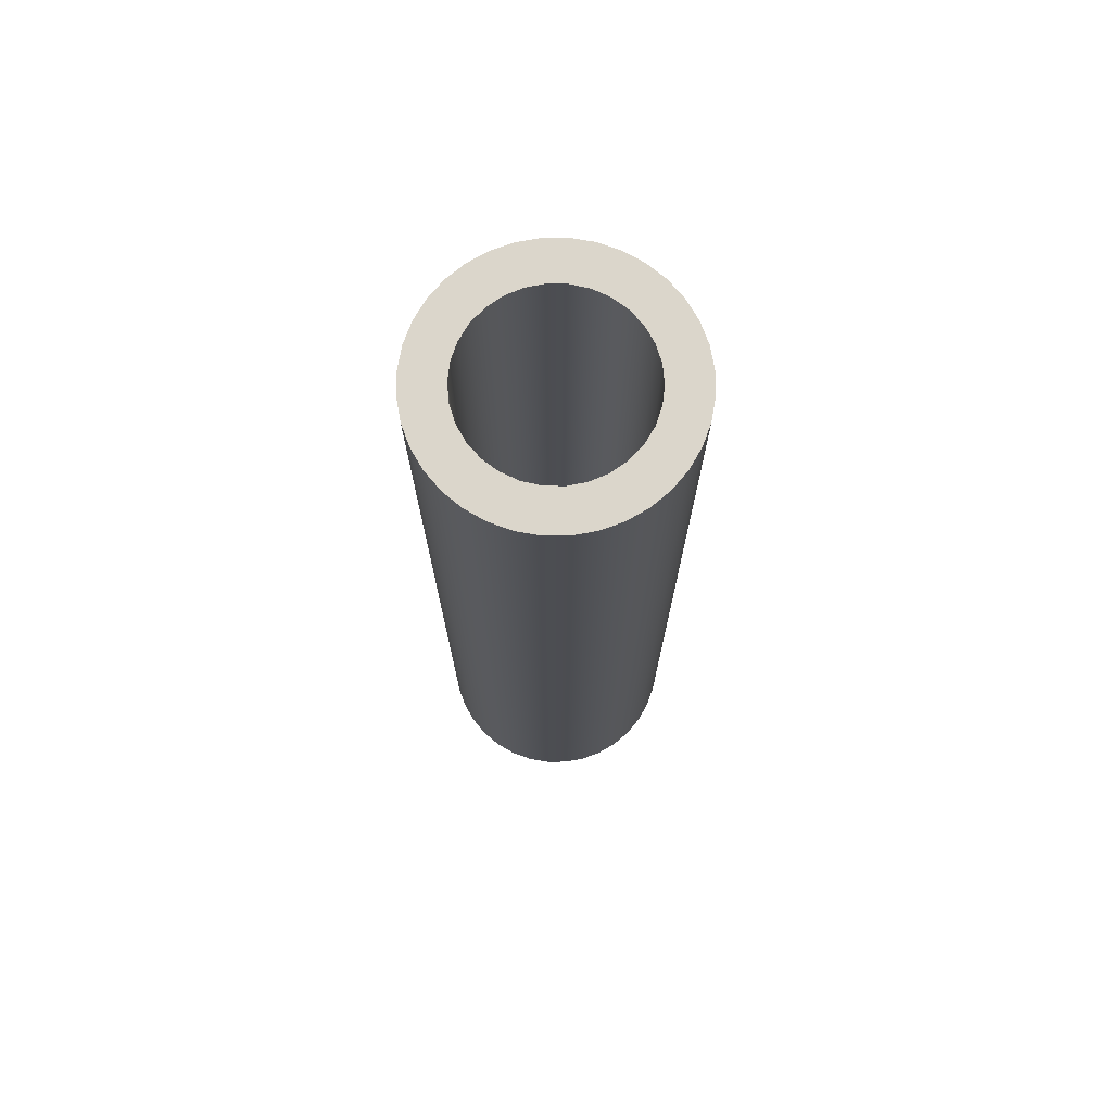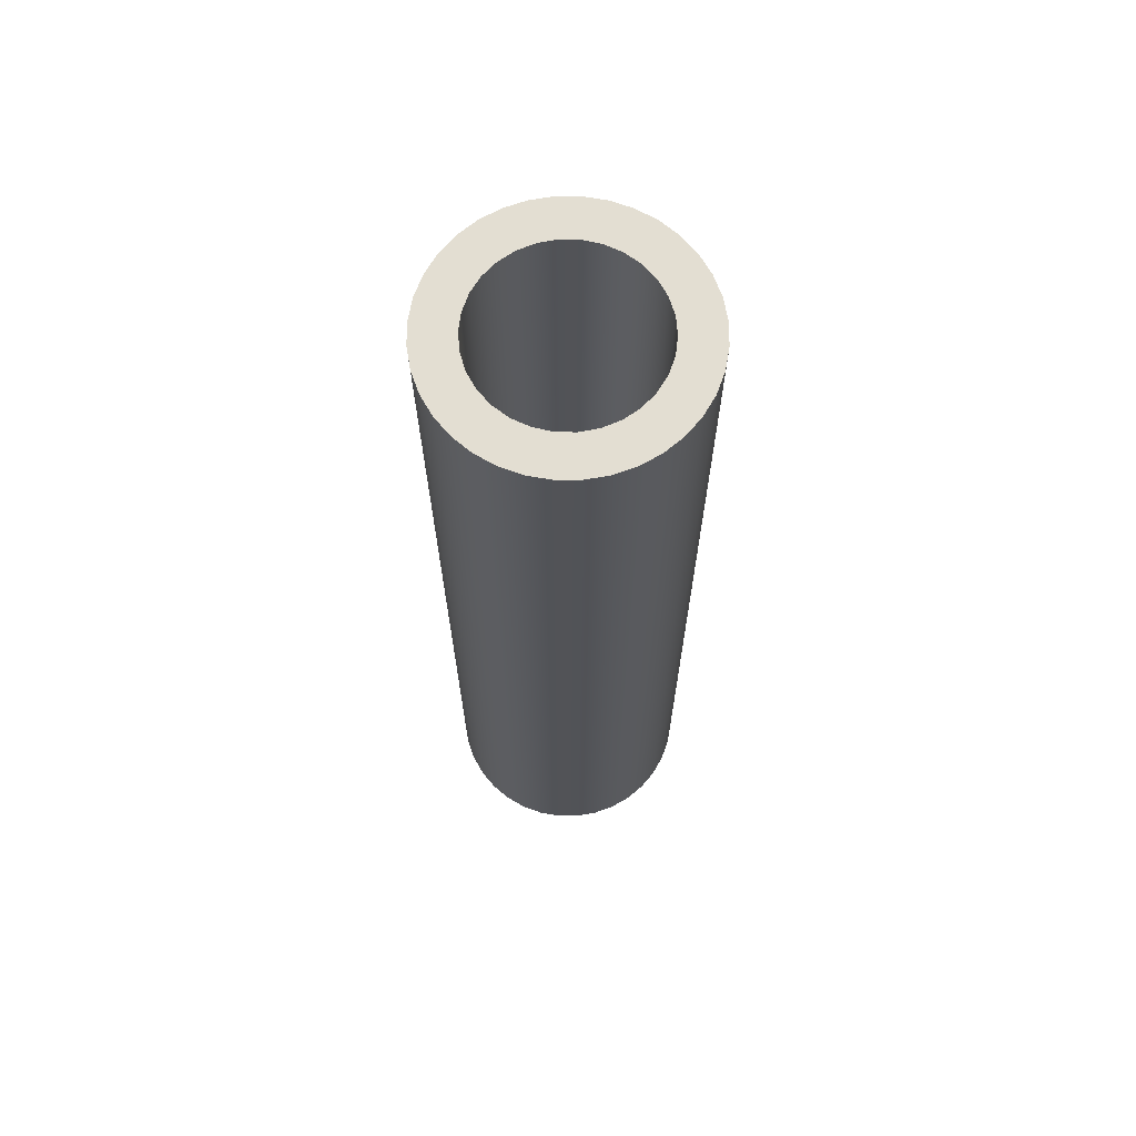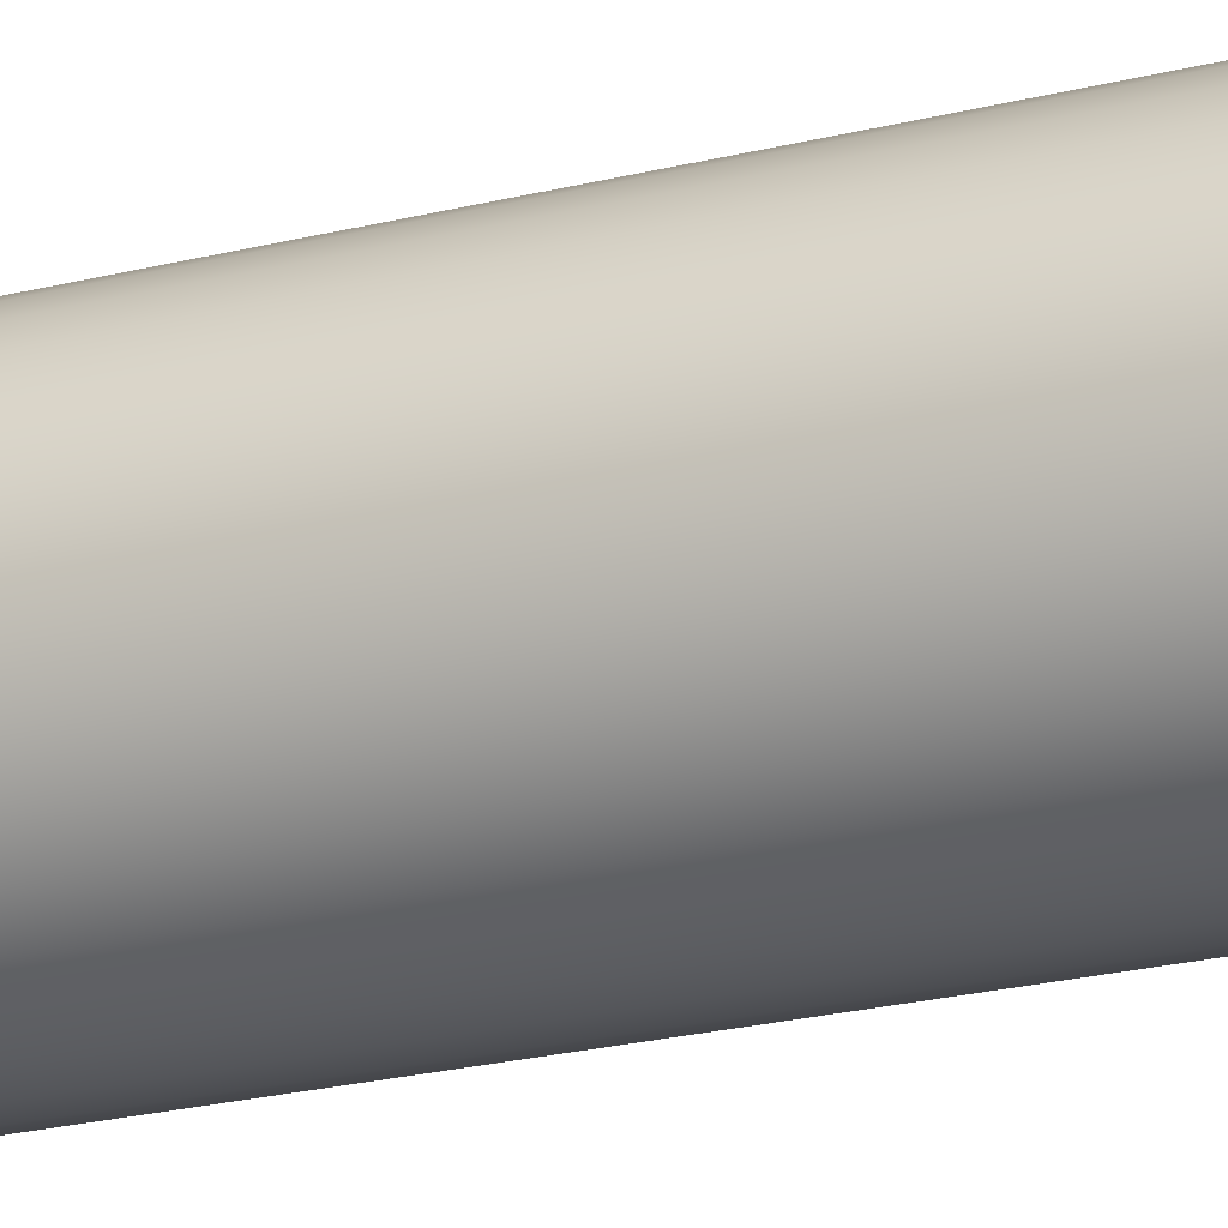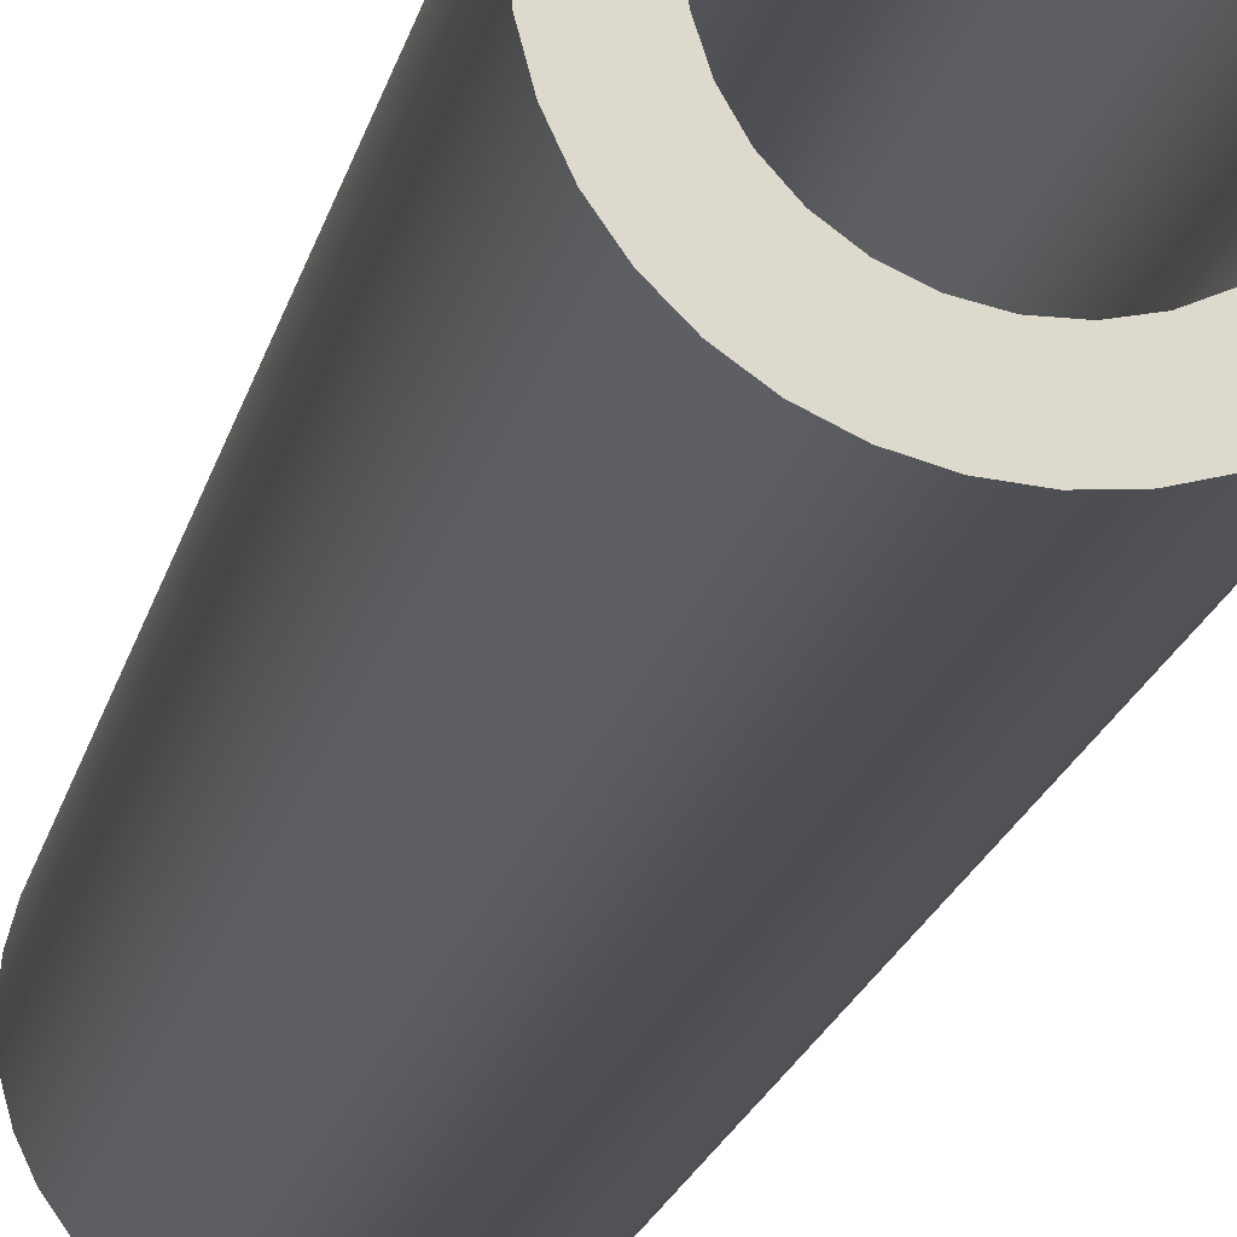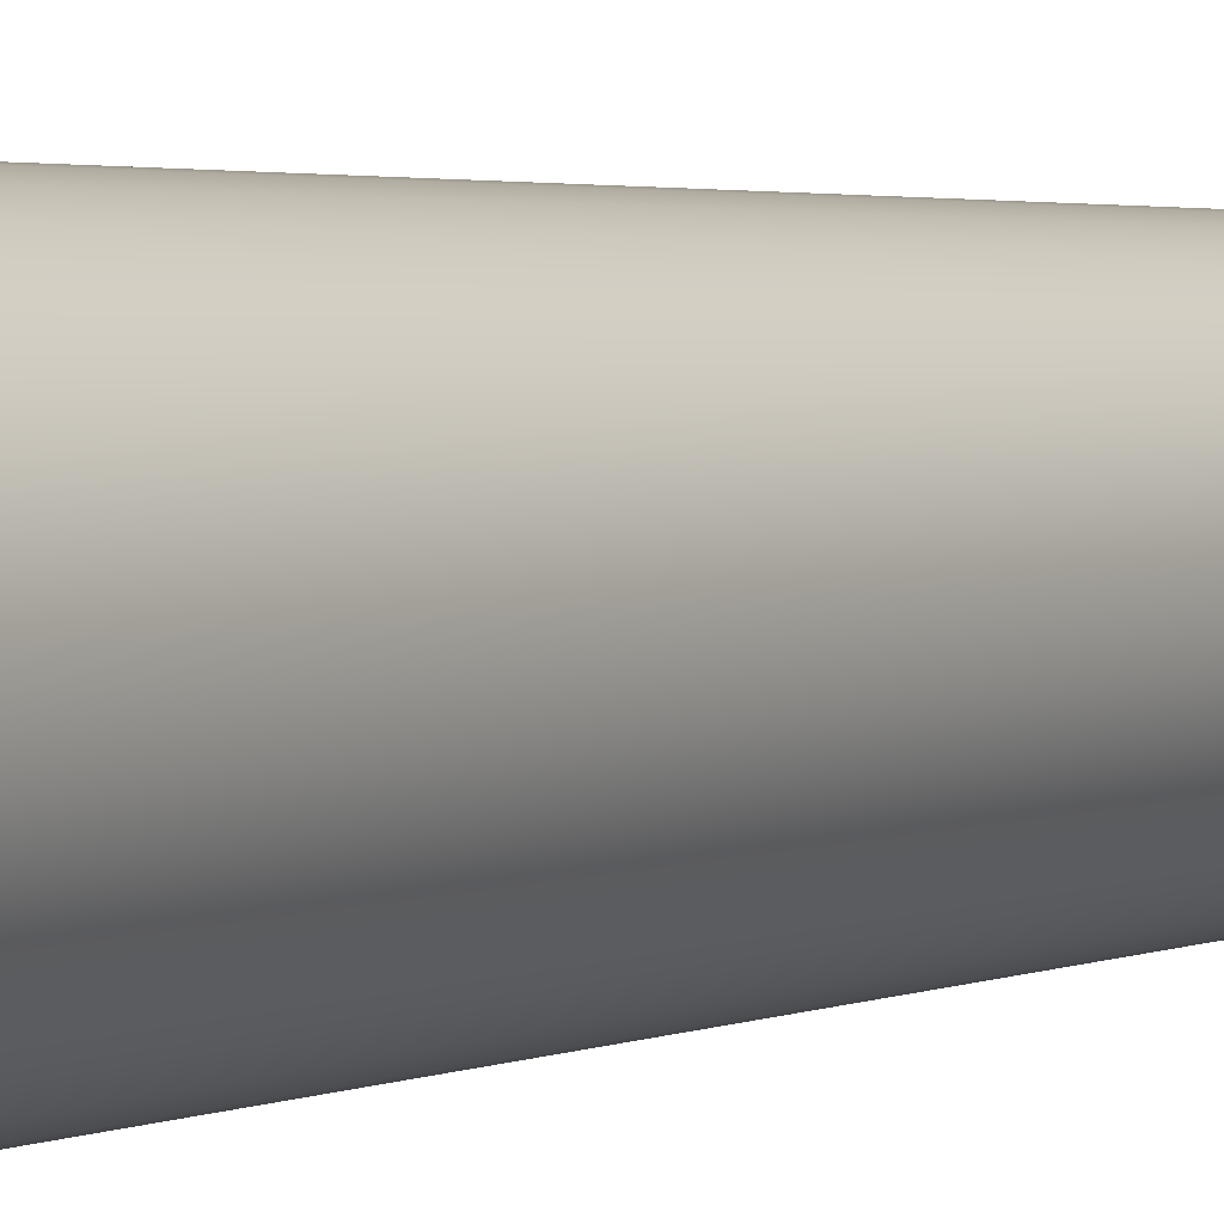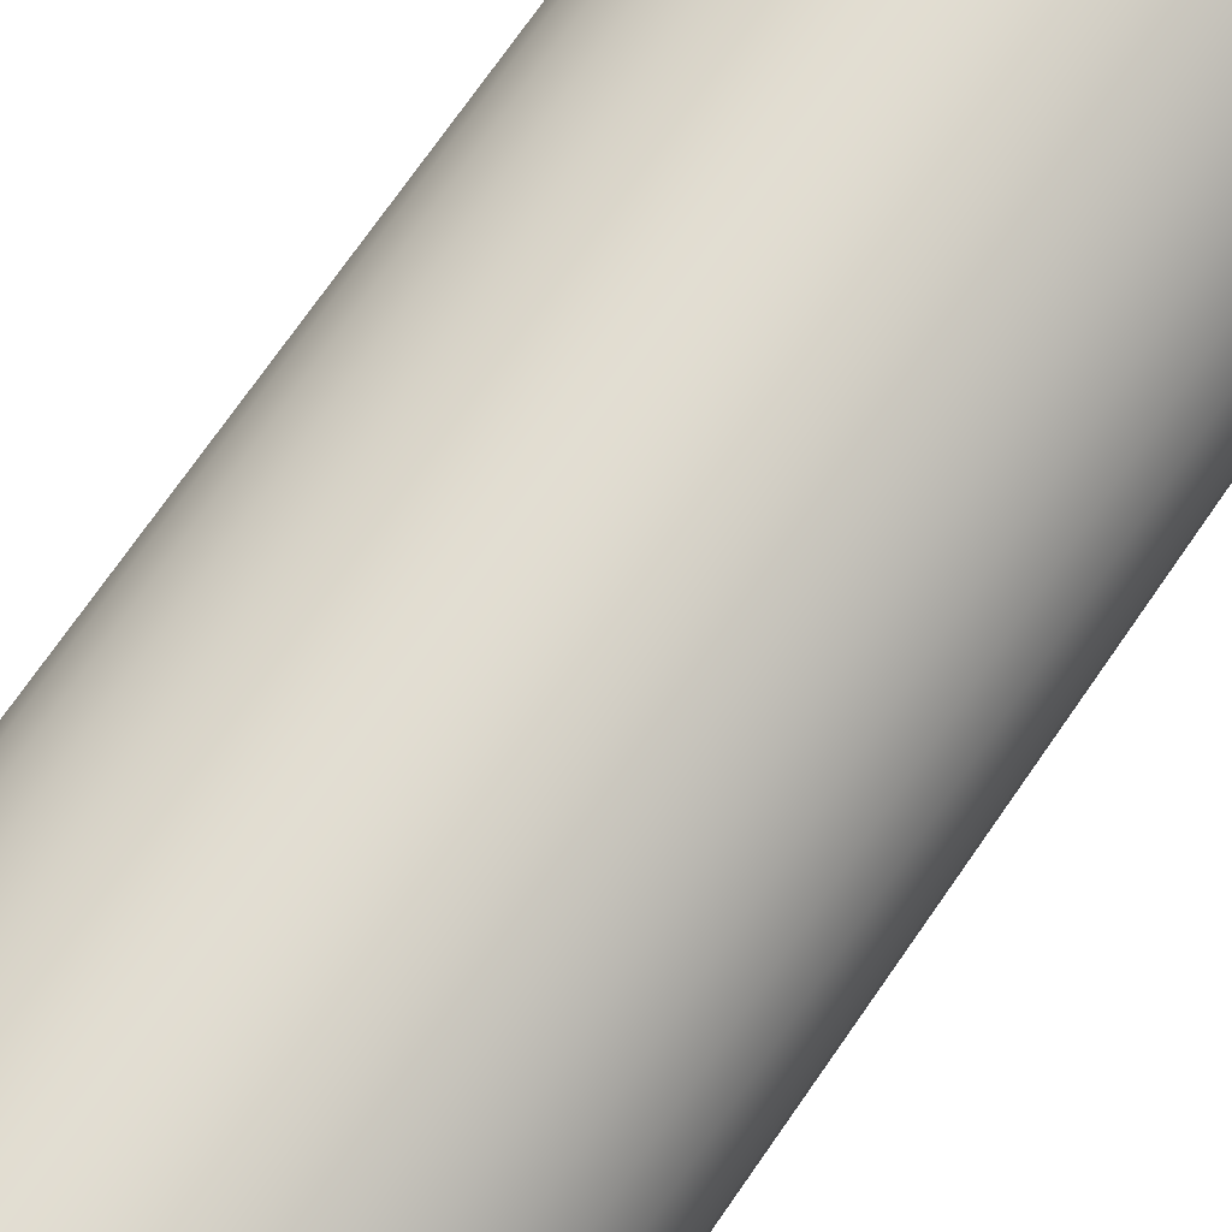
<metadata>
{"format":"obj","ext":"obj","renderer":"f3d","projection":"perspective","resolution":1024,"background":"white","views":[{"elev":73.5,"azim":24.9,"up":"+Z"},{"elev":67.6,"azim":85.2,"up":"+Z"},{"elev":-25.4,"azim":-68.5,"up":"+Y"},{"elev":-18.4,"azim":-11.8,"up":"+Y"},{"elev":2.3,"azim":31.5,"up":"+Y"},{"elev":68.9,"azim":34.1,"up":"+Y"}]}
</metadata>
<code>
v -0.25 -3.062e-17 1.9
v -0.2462 0.04341 1.9
v -0.2349 0.08551 1.9
v -0.2165 0.125 1.9
v -0.1915 0.1607 1.9
v -0.1607 0.1915 1.9
v -0.125 0.2165 1.9
v -0.08551 0.2349 1.9
v -0.04341 0.2462 1.9
v 1.531e-17 0.25 1.9
v 0.04341 0.2462 1.9
v 0.08551 0.2349 1.9
v 0.125 0.2165 1.9
v 0.1607 0.1915 1.9
v 0.1915 0.1607 1.9
v 0.2165 0.125 1.9
v 0.2349 0.08551 1.9
v 0.2462 0.04341 1.9
v 0.25 0 1.9
v 0.2462 -0.04341 1.9
v 0.2349 -0.08551 1.9
v 0.2165 -0.125 1.9
v 0.1915 -0.1607 1.9
v 0.1607 -0.1915 1.9
v 0.125 -0.2165 1.9
v 0.08551 -0.2349 1.9
v 0.04341 -0.2462 1.9
v 1.531e-17 -0.25 1.9
v -0.04341 -0.2462 1.9
v -0.08551 -0.2349 1.9
v -0.125 -0.2165 1.9
v -0.1607 -0.1915 1.9
v -0.1915 -0.1607 1.9
v -0.2165 -0.125 1.9
v -0.2349 -0.08551 1.9
v -0.2462 -0.04341 1.9
v -0.25 -3.062e-17 0
v -0.2462 -0.04341 0
v -0.2349 -0.08551 0
v -0.2165 -0.125 0
v -0.1915 -0.1607 0
v -0.1607 -0.1915 0
v -0.125 -0.2165 0
v -0.08551 -0.2349 0
v -0.04341 -0.2462 0
v 1.531e-17 -0.25 0
v 0.04341 -0.2462 0
v 0.08551 -0.2349 0
v 0.125 -0.2165 0
v 0.1607 -0.1915 0
v 0.1915 -0.1607 0
v 0.2165 -0.125 0
v 0.2349 -0.08551 0
v 0.2462 -0.04341 0
v 0.25 0 0
v 0.2462 0.04341 0
v 0.2349 0.08551 0
v 0.2165 0.125 0
v 0.1915 0.1607 0
v 0.1607 0.1915 0
v 0.125 0.2165 0
v 0.08551 0.2349 0
v 0.04341 0.2462 0
v 1.531e-17 0.25 0
v -0.04341 0.2462 0
v -0.08551 0.2349 0
v -0.125 0.2165 0
v -0.1607 0.1915 0
v -0.1915 0.1607 0
v -0.2165 0.125 0
v -0.2349 0.08551 0
v -0.2462 0.04341 0
v -0.25 -3.062e-17 0
v -0.25 -3.062e-17 1.9
v -0.17 -2.082e-17 1.9
v -0.1663 0.03534 1.9
v -0.1553 0.06915 1.9
v -0.1375 0.09992 1.9
v -0.1138 0.1263 1.9
v -0.085 0.1472 1.9
v -0.05253 0.1617 1.9
v -0.01777 0.1691 1.9
v 0.01777 0.1691 1.9
v 0.05253 0.1617 1.9
v 0.085 0.1472 1.9
v 0.1138 0.1263 1.9
v 0.1375 0.09992 1.9
v 0.1553 0.06915 1.9
v 0.1663 0.03534 1.9
v 0.17 0 1.9
v 0.1663 -0.03534 1.9
v 0.1553 -0.06915 1.9
v 0.1375 -0.09992 1.9
v 0.1138 -0.1263 1.9
v 0.085 -0.1472 1.9
v 0.05253 -0.1617 1.9
v 0.01777 -0.1691 1.9
v -0.01777 -0.1691 1.9
v -0.05253 -0.1617 1.9
v -0.085 -0.1472 1.9
v -0.1138 -0.1263 1.9
v -0.1375 -0.09992 1.9
v -0.1553 -0.06915 1.9
v -0.1663 -0.03534 1.9
v -0.25 -3.062e-17 1.9
v -0.2462 -0.04341 1.9
v -0.2349 -0.08551 1.9
v -0.2165 -0.125 1.9
v -0.1915 -0.1607 1.9
v -0.1607 -0.1915 1.9
v -0.125 -0.2165 1.9
v -0.08551 -0.2349 1.9
v -0.04341 -0.2462 1.9
v 1.531e-17 -0.25 1.9
v 0.04341 -0.2462 1.9
v 0.08551 -0.2349 1.9
v 0.125 -0.2165 1.9
v 0.1607 -0.1915 1.9
v 0.1915 -0.1607 1.9
v 0.2165 -0.125 1.9
v 0.2349 -0.08551 1.9
v 0.2462 -0.04341 1.9
v 0.25 0 1.9
v 0.2462 0.04341 1.9
v 0.2349 0.08551 1.9
v 0.2165 0.125 1.9
v 0.1915 0.1607 1.9
v 0.1607 0.1915 1.9
v 0.125 0.2165 1.9
v 0.08551 0.2349 1.9
v 0.04341 0.2462 1.9
v 1.531e-17 0.25 1.9
v -0.04341 0.2462 1.9
v -0.08551 0.2349 1.9
v -0.125 0.2165 1.9
v -0.1607 0.1915 1.9
v -0.1915 0.1607 1.9
v -0.2165 0.125 1.9
v -0.2349 0.08551 1.9
v -0.2462 0.04341 1.9
v -0.17 -2.082e-17 0
v -0.1663 -0.03534 0
v -0.1553 -0.06915 0
v -0.1375 -0.09992 0
v -0.1138 -0.1263 0
v -0.085 -0.1472 0
v -0.05253 -0.1617 0
v -0.01777 -0.1691 0
v 0.01777 -0.1691 0
v 0.05253 -0.1617 0
v 0.085 -0.1472 0
v 0.1138 -0.1263 0
v 0.1375 -0.09992 0
v 0.1553 -0.06915 0
v 0.1663 -0.03534 0
v 0.17 0 0
v 0.1663 0.03534 0
v 0.1553 0.06915 0
v 0.1375 0.09992 0
v 0.1138 0.1263 0
v 0.085 0.1472 0
v 0.05253 0.1617 0
v 0.01777 0.1691 0
v -0.01777 0.1691 0
v -0.05253 0.1617 0
v -0.085 0.1472 0
v -0.1138 0.1263 0
v -0.1375 0.09992 0
v -0.1553 0.06915 0
v -0.1663 0.03534 0
v -0.25 -3.062e-17 0
v -0.2462 0.04341 0
v -0.2349 0.08551 0
v -0.2165 0.125 0
v -0.1915 0.1607 0
v -0.1607 0.1915 0
v -0.125 0.2165 0
v -0.08551 0.2349 0
v -0.04341 0.2462 0
v 1.531e-17 0.25 0
v 0.04341 0.2462 0
v 0.08551 0.2349 0
v 0.125 0.2165 0
v 0.1607 0.1915 0
v 0.1915 0.1607 0
v 0.2165 0.125 0
v 0.2349 0.08551 0
v 0.2462 0.04341 0
v 0.25 0 0
v 0.2462 -0.04341 0
v 0.2349 -0.08551 0
v 0.2165 -0.125 0
v 0.1915 -0.1607 0
v 0.1607 -0.1915 0
v 0.125 -0.2165 0
v 0.08551 -0.2349 0
v 0.04341 -0.2462 0
v 1.531e-17 -0.25 0
v -0.04341 -0.2462 0
v -0.08551 -0.2349 0
v -0.125 -0.2165 0
v -0.1607 -0.1915 0
v -0.1915 -0.1607 0
v -0.2165 -0.125 0
v -0.2349 -0.08551 0
v -0.2462 -0.04341 0
v -0.17 -2.082e-17 1.9
v -0.1663 -0.03534 1.9
v -0.1553 -0.06915 1.9
v -0.1375 -0.09992 1.9
v -0.1138 -0.1263 1.9
v -0.085 -0.1472 1.9
v -0.05253 -0.1617 1.9
v -0.01777 -0.1691 1.9
v 0.01777 -0.1691 1.9
v 0.05253 -0.1617 1.9
v 0.085 -0.1472 1.9
v 0.1138 -0.1263 1.9
v 0.1375 -0.09992 1.9
v 0.1553 -0.06915 1.9
v 0.1663 -0.03534 1.9
v 0.17 0 1.9
v 0.1663 0.03534 1.9
v 0.1553 0.06915 1.9
v 0.1375 0.09992 1.9
v 0.1138 0.1263 1.9
v 0.085 0.1472 1.9
v 0.05253 0.1617 1.9
v 0.01777 0.1691 1.9
v -0.01777 0.1691 1.9
v -0.05253 0.1617 1.9
v -0.085 0.1472 1.9
v -0.1138 0.1263 1.9
v -0.1375 0.09992 1.9
v -0.1553 0.06915 1.9
v -0.1663 0.03534 1.9
v -0.17 -2.082e-17 0
v -0.1663 0.03534 0
v -0.1553 0.06915 0
v -0.1375 0.09992 0
v -0.1138 0.1263 0
v -0.085 0.1472 0
v -0.05253 0.1617 0
v -0.01777 0.1691 0
v 0.01777 0.1691 0
v 0.05253 0.1617 0
v 0.085 0.1472 0
v 0.1138 0.1263 0
v 0.1375 0.09992 0
v 0.1553 0.06915 0
v 0.1663 0.03534 0
v 0.17 0 0
v 0.1663 -0.03534 0
v 0.1553 -0.06915 0
v 0.1375 -0.09992 0
v 0.1138 -0.1263 0
v 0.085 -0.1472 0
v 0.05253 -0.1617 0
v 0.01777 -0.1691 0
v -0.01777 -0.1691 0
v -0.05253 -0.1617 0
v -0.085 -0.1472 0
v -0.1138 -0.1263 0
v -0.1375 -0.09992 0
v -0.1553 -0.06915 0
v -0.1663 -0.03534 0
v -0.17 -2.082e-17 1.9
v -0.17 -2.082e-17 0
f 2 72 1
f 1 72 73
f 74 37 36
f 36 37 38
f 36 38 35
f 35 38 39
f 35 39 34
f 34 39 40
f 34 40 33
f 33 40 41
f 33 41 32
f 32 41 42
f 32 42 31
f 31 42 43
f 31 43 30
f 30 43 44
f 30 44 29
f 29 44 45
f 29 45 28
f 28 45 46
f 28 46 27
f 27 46 47
f 27 47 26
f 26 47 48
f 26 48 25
f 25 48 49
f 25 49 24
f 24 49 50
f 24 50 23
f 23 50 51
f 23 51 22
f 22 51 52
f 22 52 21
f 21 52 53
f 21 53 20
f 20 53 54
f 20 54 19
f 19 54 55
f 19 55 18
f 18 55 56
f 18 56 17
f 17 56 57
f 17 57 16
f 16 57 58
f 16 58 15
f 15 58 59
f 15 59 14
f 14 59 60
f 14 60 13
f 13 60 61
f 13 61 12
f 12 61 62
f 12 62 11
f 11 62 63
f 11 63 10
f 10 63 64
f 10 64 9
f 9 64 65
f 9 65 8
f 8 65 66
f 8 66 7
f 7 66 67
f 7 67 6
f 6 67 68
f 6 68 5
f 5 68 69
f 5 69 4
f 4 69 70
f 4 70 3
f 3 70 71
f 3 71 2
f 2 71 72
f 76 140 75
f 75 140 105
f 75 105 106
f 140 76 139
f 139 76 77
f 139 77 138
f 138 77 78
f 138 78 137
f 137 78 79
f 137 79 136
f 136 79 80
f 136 80 135
f 135 80 134
f 134 80 81
f 134 81 133
f 133 81 82
f 133 82 132
f 132 82 83
f 132 83 131
f 131 83 84
f 131 84 130
f 130 84 85
f 130 85 129
f 129 85 128
f 128 85 86
f 128 86 127
f 127 86 87
f 127 87 126
f 126 87 88
f 126 88 125
f 125 88 89
f 125 89 124
f 124 89 90
f 124 90 123
f 123 90 122
f 122 90 91
f 122 91 121
f 121 91 92
f 121 92 120
f 120 92 93
f 120 93 119
f 119 93 94
f 119 94 118
f 118 94 95
f 118 95 117
f 117 95 116
f 116 95 96
f 116 96 115
f 115 96 97
f 115 97 114
f 114 97 98
f 114 98 113
f 113 98 99
f 113 99 112
f 112 99 100
f 112 100 111
f 111 100 110
f 110 100 101
f 110 101 109
f 109 101 102
f 109 102 108
f 108 102 103
f 108 103 107
f 107 103 104
f 107 104 106
f 106 104 75
f 142 206 141
f 141 206 171
f 141 171 172
f 206 142 205
f 205 142 143
f 205 143 204
f 204 143 144
f 204 144 203
f 203 144 145
f 203 145 202
f 202 145 146
f 202 146 201
f 201 146 200
f 200 146 147
f 200 147 199
f 199 147 148
f 199 148 198
f 198 148 149
f 198 149 197
f 197 149 150
f 197 150 196
f 196 150 151
f 196 151 195
f 195 151 194
f 194 151 152
f 194 152 193
f 193 152 153
f 193 153 192
f 192 153 154
f 192 154 191
f 191 154 155
f 191 155 190
f 190 155 156
f 190 156 189
f 189 156 188
f 188 156 157
f 188 157 187
f 187 157 158
f 187 158 186
f 186 158 159
f 186 159 185
f 185 159 160
f 185 160 184
f 184 160 161
f 184 161 183
f 183 161 182
f 182 161 162
f 182 162 181
f 181 162 163
f 181 163 180
f 180 163 164
f 180 164 179
f 179 164 165
f 179 165 178
f 178 165 166
f 178 166 177
f 177 166 176
f 176 166 167
f 176 167 175
f 175 167 168
f 175 168 174
f 174 168 169
f 174 169 173
f 173 169 170
f 173 170 172
f 172 170 141
f 208 266 207
f 207 266 268
f 267 237 236
f 236 237 238
f 236 238 239
f 208 209 266
f 266 209 265
f 265 209 210
f 265 210 264
f 264 210 211
f 264 211 263
f 263 211 212
f 263 212 262
f 262 212 213
f 262 213 261
f 261 213 214
f 261 214 260
f 260 214 215
f 260 215 259
f 259 215 216
f 259 216 258
f 258 216 217
f 258 217 257
f 257 217 218
f 257 218 256
f 256 218 219
f 256 219 255
f 255 219 220
f 255 220 254
f 254 220 221
f 254 221 253
f 253 221 222
f 253 222 252
f 252 222 223
f 252 223 251
f 251 223 224
f 251 224 250
f 250 224 225
f 250 225 249
f 249 225 226
f 249 226 248
f 248 226 227
f 248 227 247
f 247 227 228
f 247 228 246
f 246 228 229
f 246 229 245
f 245 229 230
f 245 230 244
f 244 230 231
f 244 231 243
f 243 231 232
f 243 232 242
f 242 232 233
f 242 233 241
f 241 233 234
f 241 234 240
f 240 234 235
f 240 235 239
f 239 235 236

</code>
